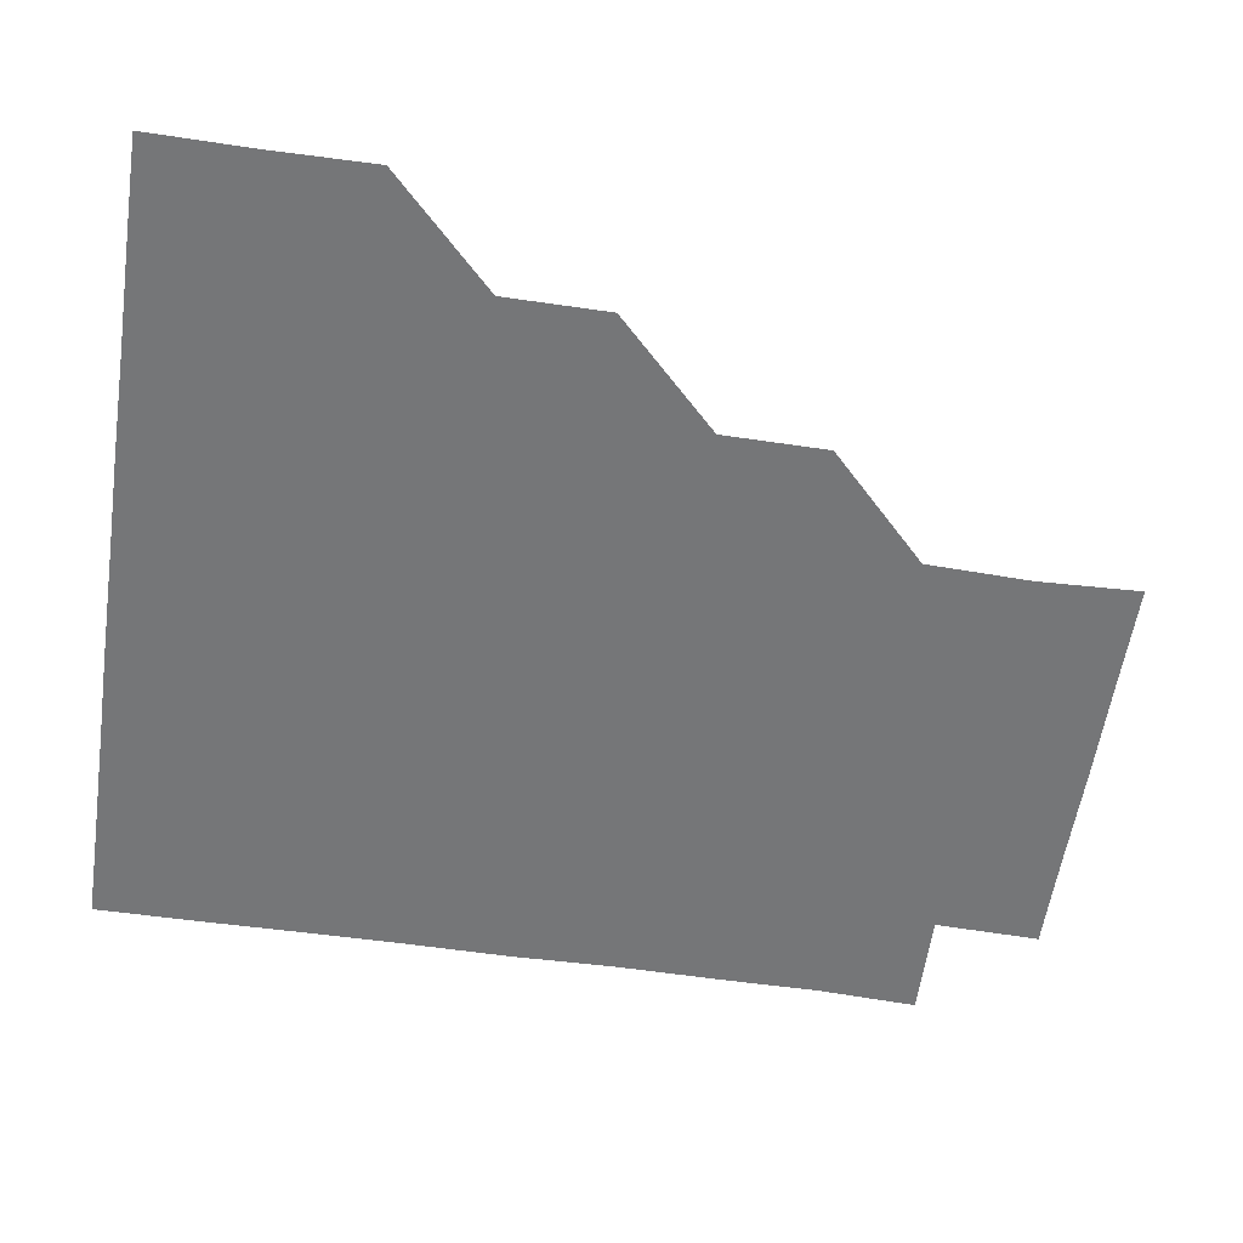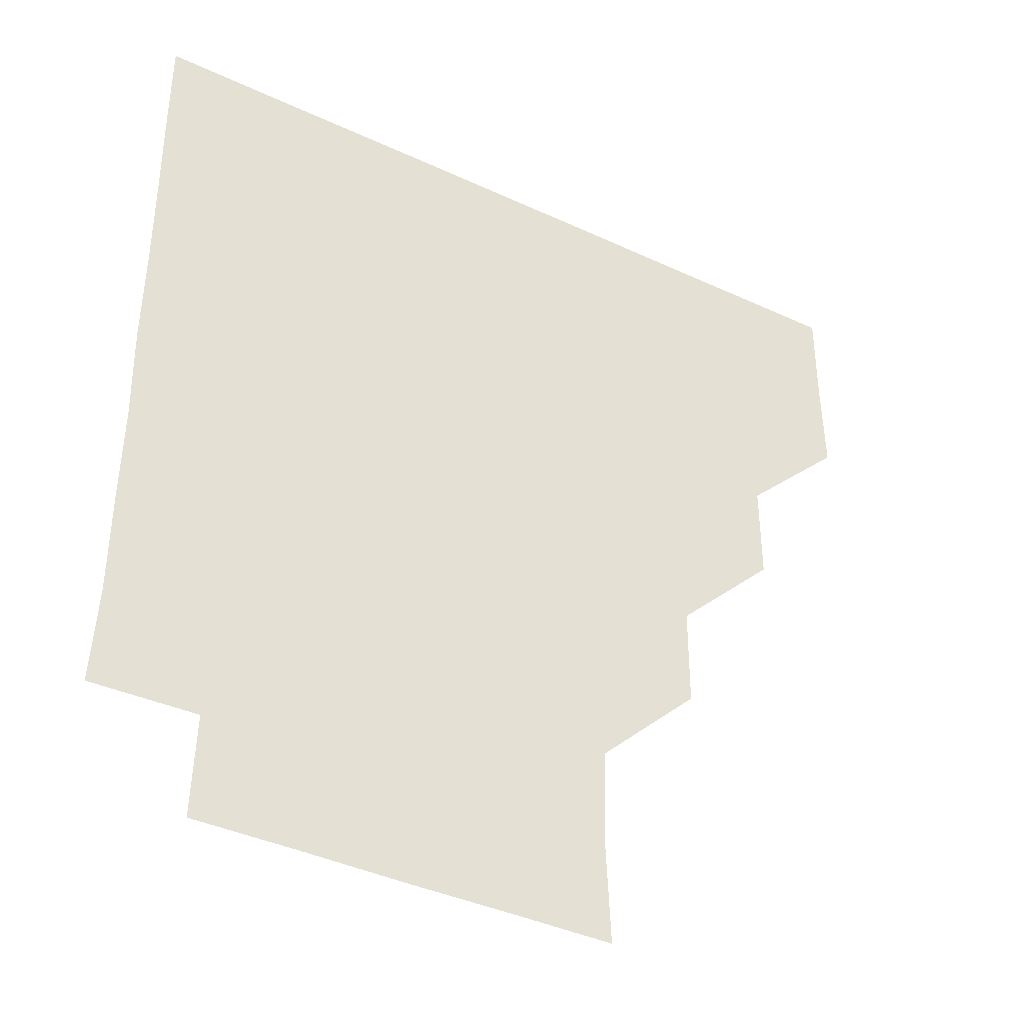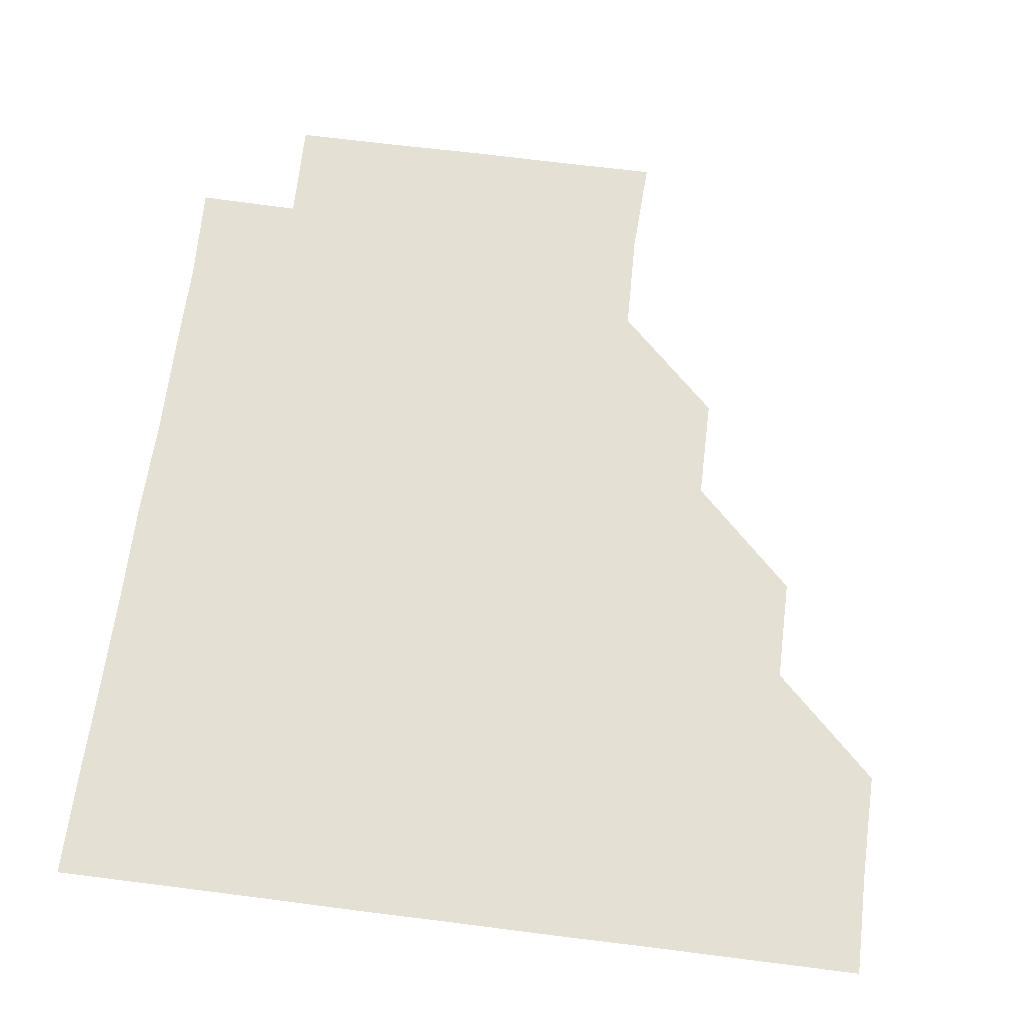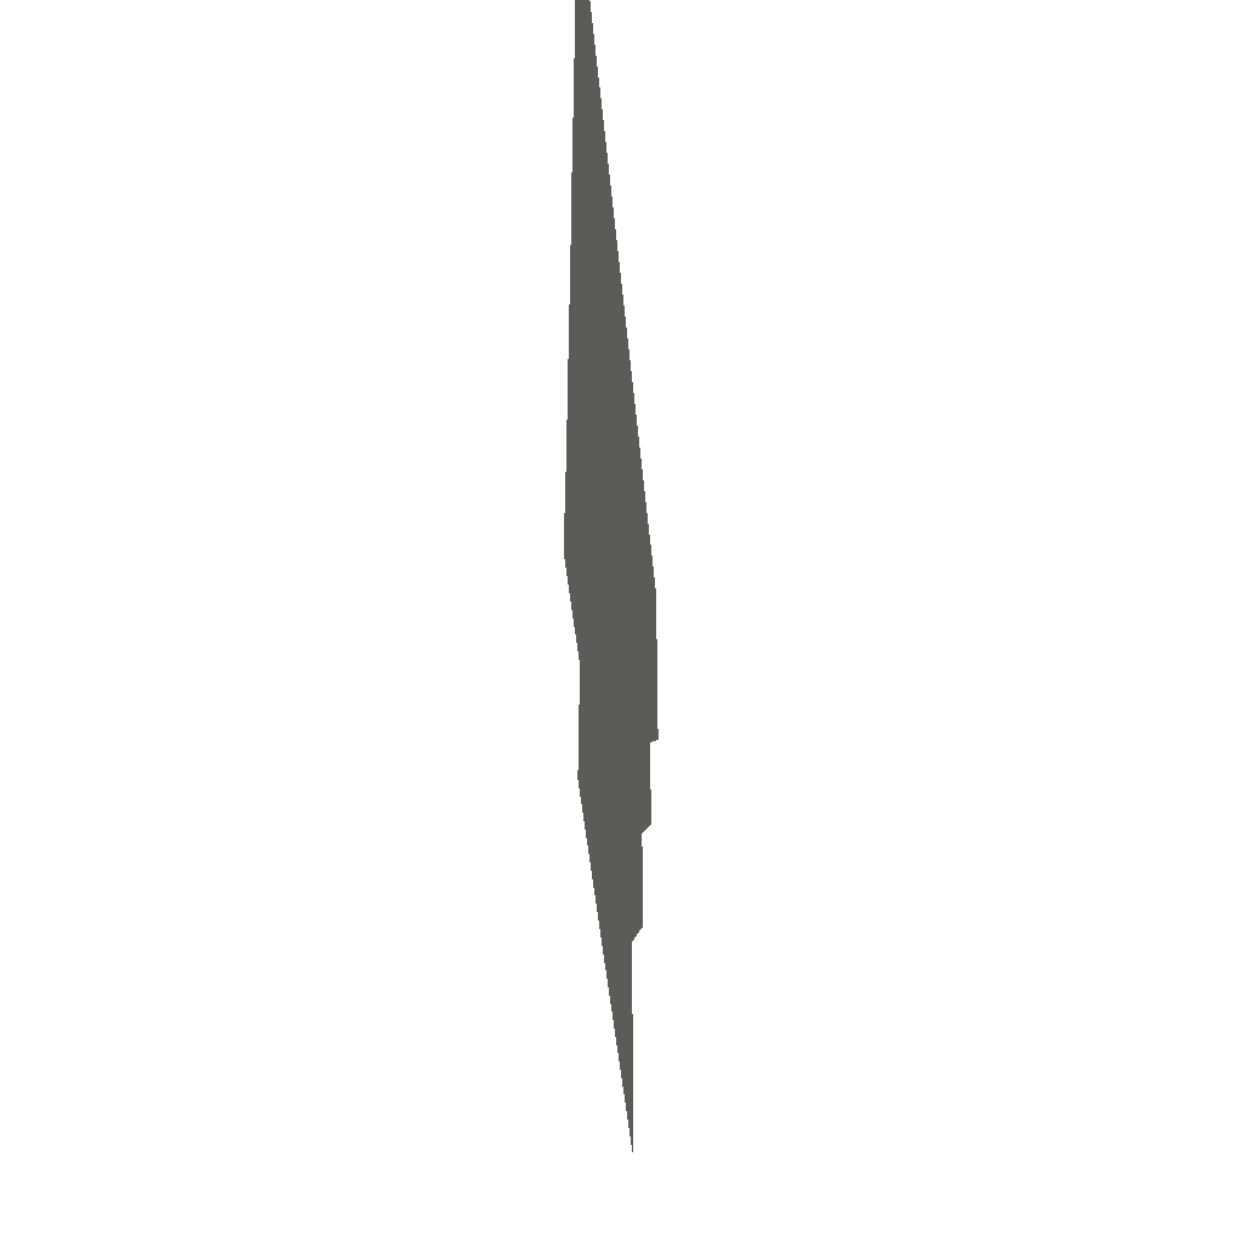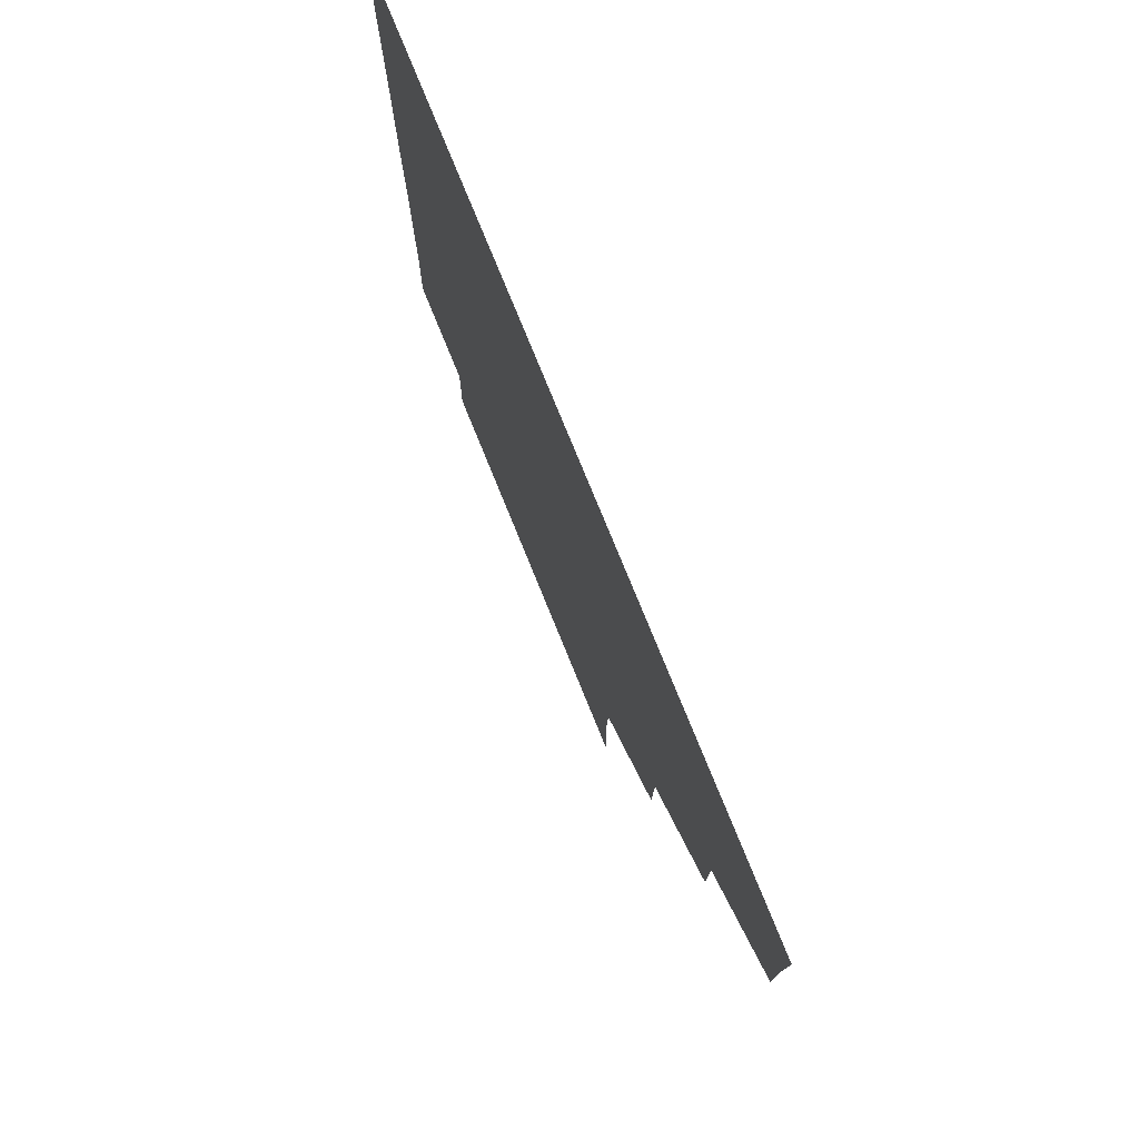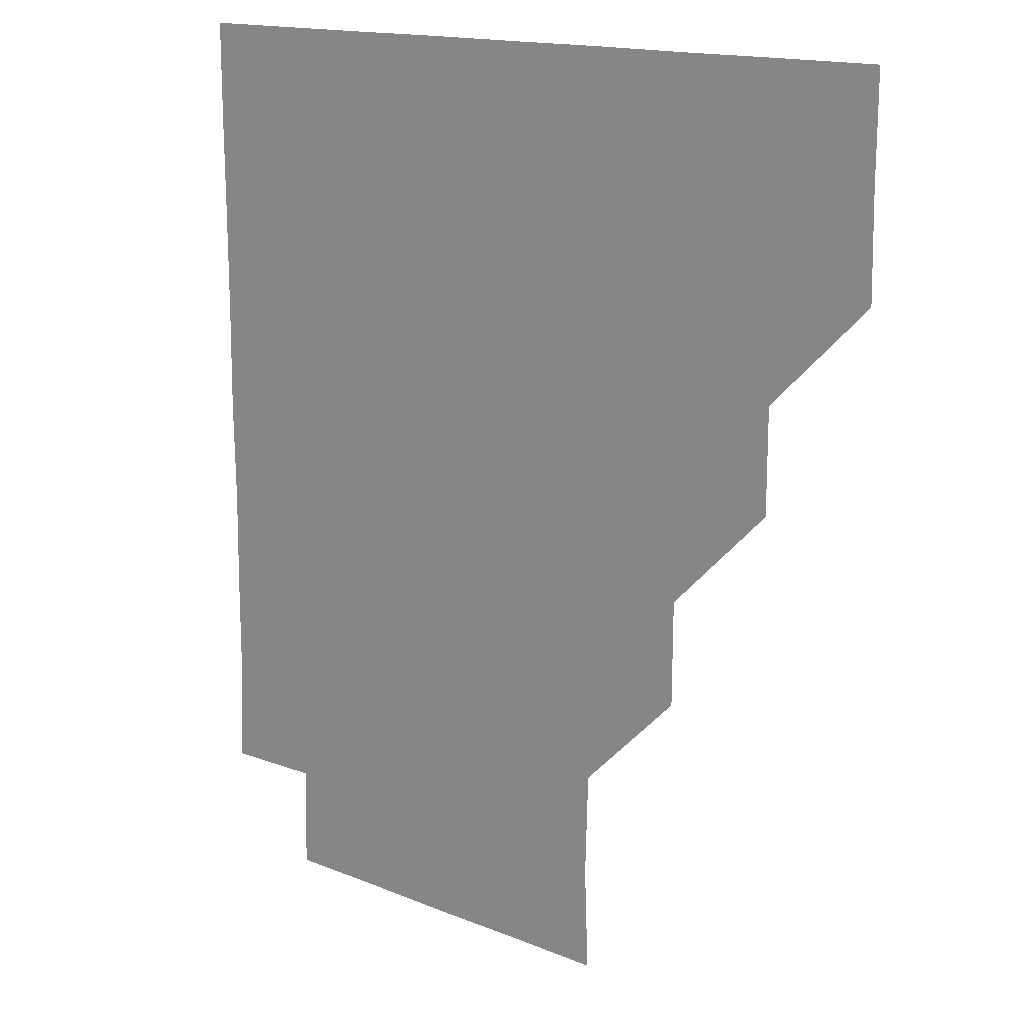
<metadata>
{"format":"obj","ext":"obj","renderer":"f3d","projection":"perspective","resolution":1024,"background":"white","views":[{"elev":-56.8,"azim":-98.6,"up":"+Z"},{"elev":-40.6,"azim":150.3,"up":"+Y"},{"elev":65.2,"azim":-172.7,"up":"+Z"},{"elev":-46.0,"azim":95.1,"up":"+Y"},{"elev":78.0,"azim":-112.2,"up":"+Y"},{"elev":15.2,"azim":-138.8,"up":"+Y"}]}
</metadata>
<code>
v 450.8 360.7 0
v 451.2 390.9 0
v 451 421 0
v 481.3 300.5 0
v 481.2 330.8 0
v 481.2 361.3 0
v 481.1 391 0
v 481 421 0
v 511.5 240.1 0
v 511.4 270.5 0
v 511.1 301 0
v 511.1 331.3 0
v 511 361.1 0
v 511 391 0
v 511 421 0
v 541.1 150.7 0
v 542.3 180.5 0
v 541.5 210.6 0
v 541.3 241.5 0
v 541.1 271.1 0
v 541.1 301.3 0
v 541 331 0
v 541.1 361.1 0
v 541 390.9 0
v 541 421.1 0
v 570.4 150.7 0
v 571.3 181.2 0
v 571.1 211.1 0
v 570.9 241.2 0
v 571.1 271.3 0
v 571.1 301.3 0
v 571.1 331.1 0
v 571 361 0
v 571.1 390.9 0
v 571 421.1 0
v 600.7 150.5 0
v 601 181.7 0
v 601.3 211.5 0
v 601.1 241.4 0
v 601 271.4 0
v 601.1 301.2 0
v 601 331.1 0
v 601.1 361.1 0
v 601 390.9 0
v 600.9 421.1 0
v 631.5 150.7 0
v 630.9 181.6 0
v 631.1 211.7 0
v 630.9 241.5 0
v 631 271.2 0
v 631 301.3 0
v 631.1 331.3 0
v 631 361.1 0
v 631.1 390.9 0
v 630.9 421 0
v 661.4 150.5 0
v 660.6 181.1 0
v 660.2 212.2 0
v 660.7 241.5 0
v 660.9 271.3 0
v 660.7 301.5 0
v 660.9 331.4 0
v 661.1 361.1 0
v 661.1 391 0
v 661 421 0
v 691.4 180.5 0
v 690.1 209.4 0
v 690.2 239.5 0
v 689.9 270.1 0
v 690.6 300.2 0
v 690.4 330.5 0
v 690.6 361 0
v 690.9 391.1 0
v 691 421 0
f 5 6 1
f 1 6 2
f 6 7 2
f 2 7 3
f 7 8 3
f 10 11 4
f 4 11 5
f 11 12 5
f 5 12 6
f 12 13 6
f 6 13 7
f 13 14 7
f 7 14 8
f 14 15 8
f 18 19 9
f 9 19 10
f 19 20 10
f 10 20 11
f 20 21 11
f 11 21 12
f 21 22 12
f 12 22 13
f 22 23 13
f 13 23 14
f 23 24 14
f 14 24 15
f 24 25 15
f 16 26 17
f 26 27 17
f 17 27 18
f 27 28 18
f 18 28 19
f 28 29 19
f 19 29 20
f 29 30 20
f 20 30 21
f 30 31 21
f 21 31 22
f 31 32 22
f 22 32 23
f 32 33 23
f 23 33 24
f 33 34 24
f 24 34 25
f 34 35 25
f 26 36 27
f 36 37 27
f 27 37 28
f 37 38 28
f 28 38 29
f 38 39 29
f 29 39 30
f 39 40 30
f 30 40 31
f 40 41 31
f 31 41 32
f 41 42 32
f 32 42 33
f 42 43 33
f 33 43 34
f 43 44 34
f 34 44 35
f 44 45 35
f 36 46 37
f 46 47 37
f 37 47 38
f 47 48 38
f 38 48 39
f 48 49 39
f 39 49 40
f 49 50 40
f 40 50 41
f 50 51 41
f 41 51 42
f 51 52 42
f 42 52 43
f 52 53 43
f 43 53 44
f 53 54 44
f 44 54 45
f 54 55 45
f 46 56 47
f 56 57 47
f 47 57 48
f 57 58 48
f 48 58 49
f 58 59 49
f 49 59 50
f 59 60 50
f 50 60 51
f 60 61 51
f 51 61 52
f 61 62 52
f 52 62 53
f 62 63 53
f 53 63 54
f 63 64 54
f 54 64 55
f 64 65 55
f 57 66 58
f 66 67 58
f 58 67 59
f 67 68 59
f 59 68 60
f 68 69 60
f 60 69 61
f 69 70 61
f 61 70 62
f 70 71 62
f 62 71 63
f 71 72 63
f 63 72 64
f 72 73 64
f 64 73 65
f 73 74 65

</code>
